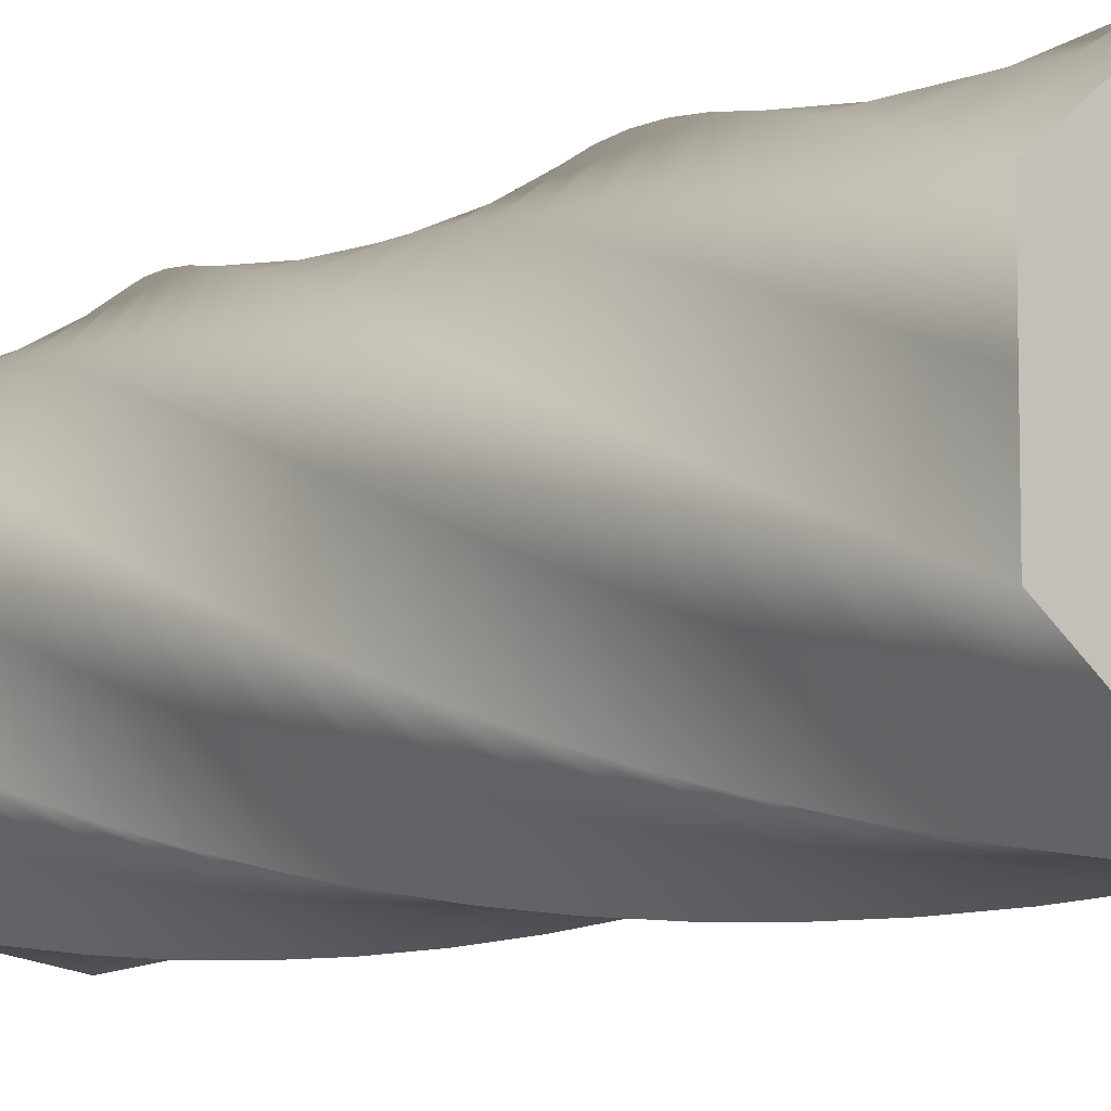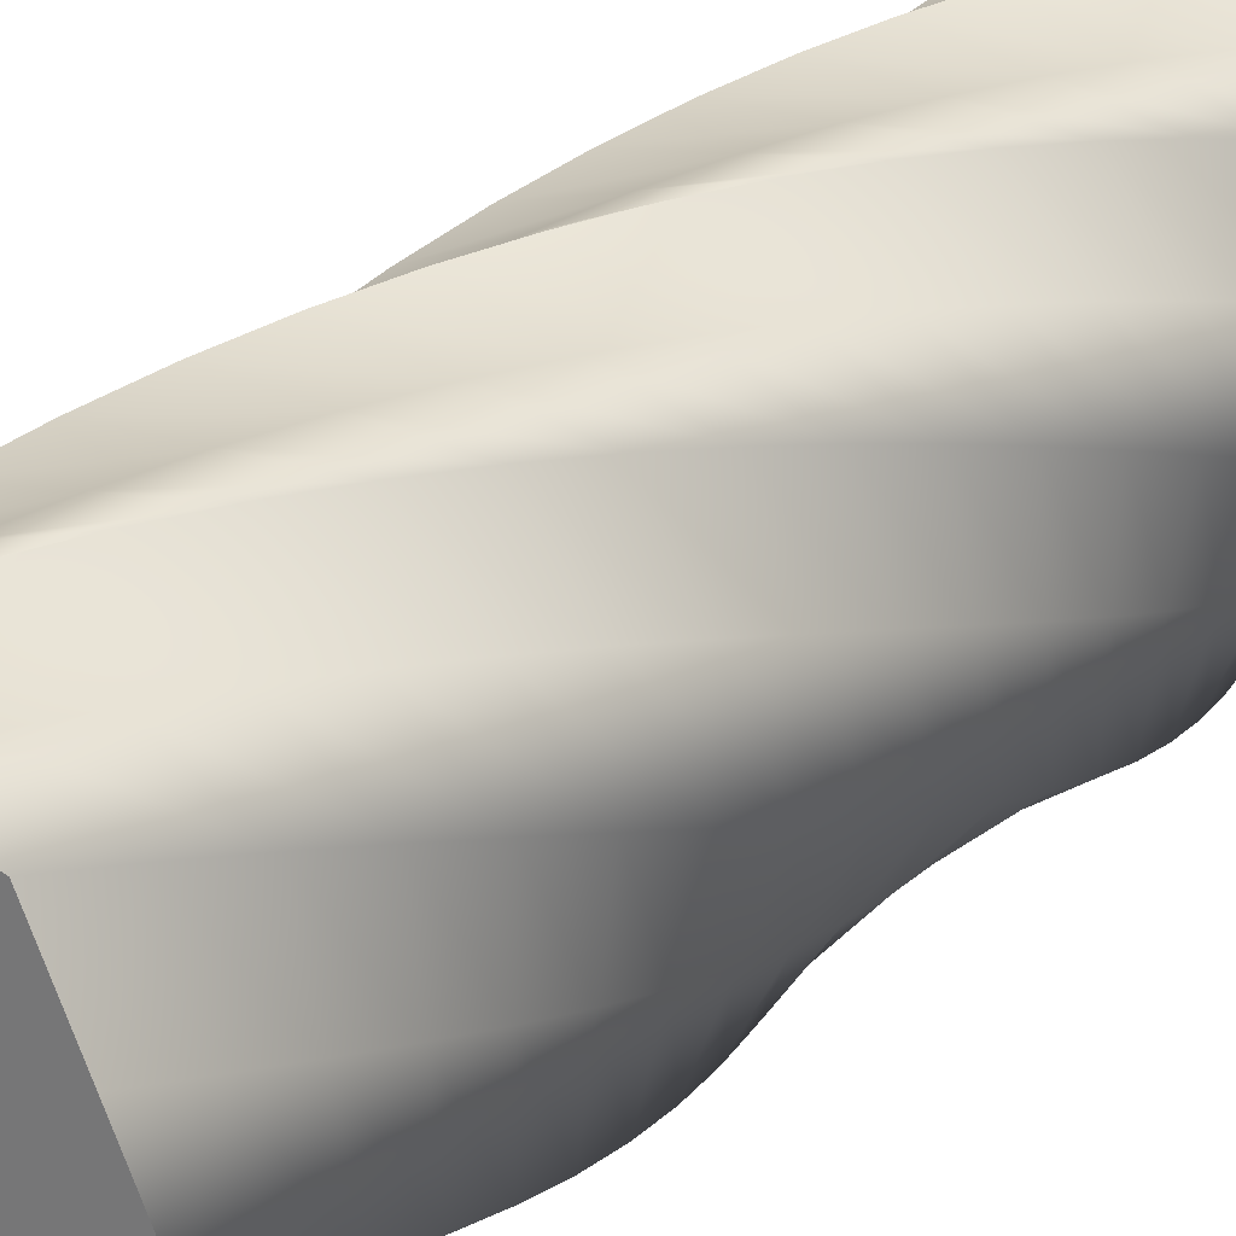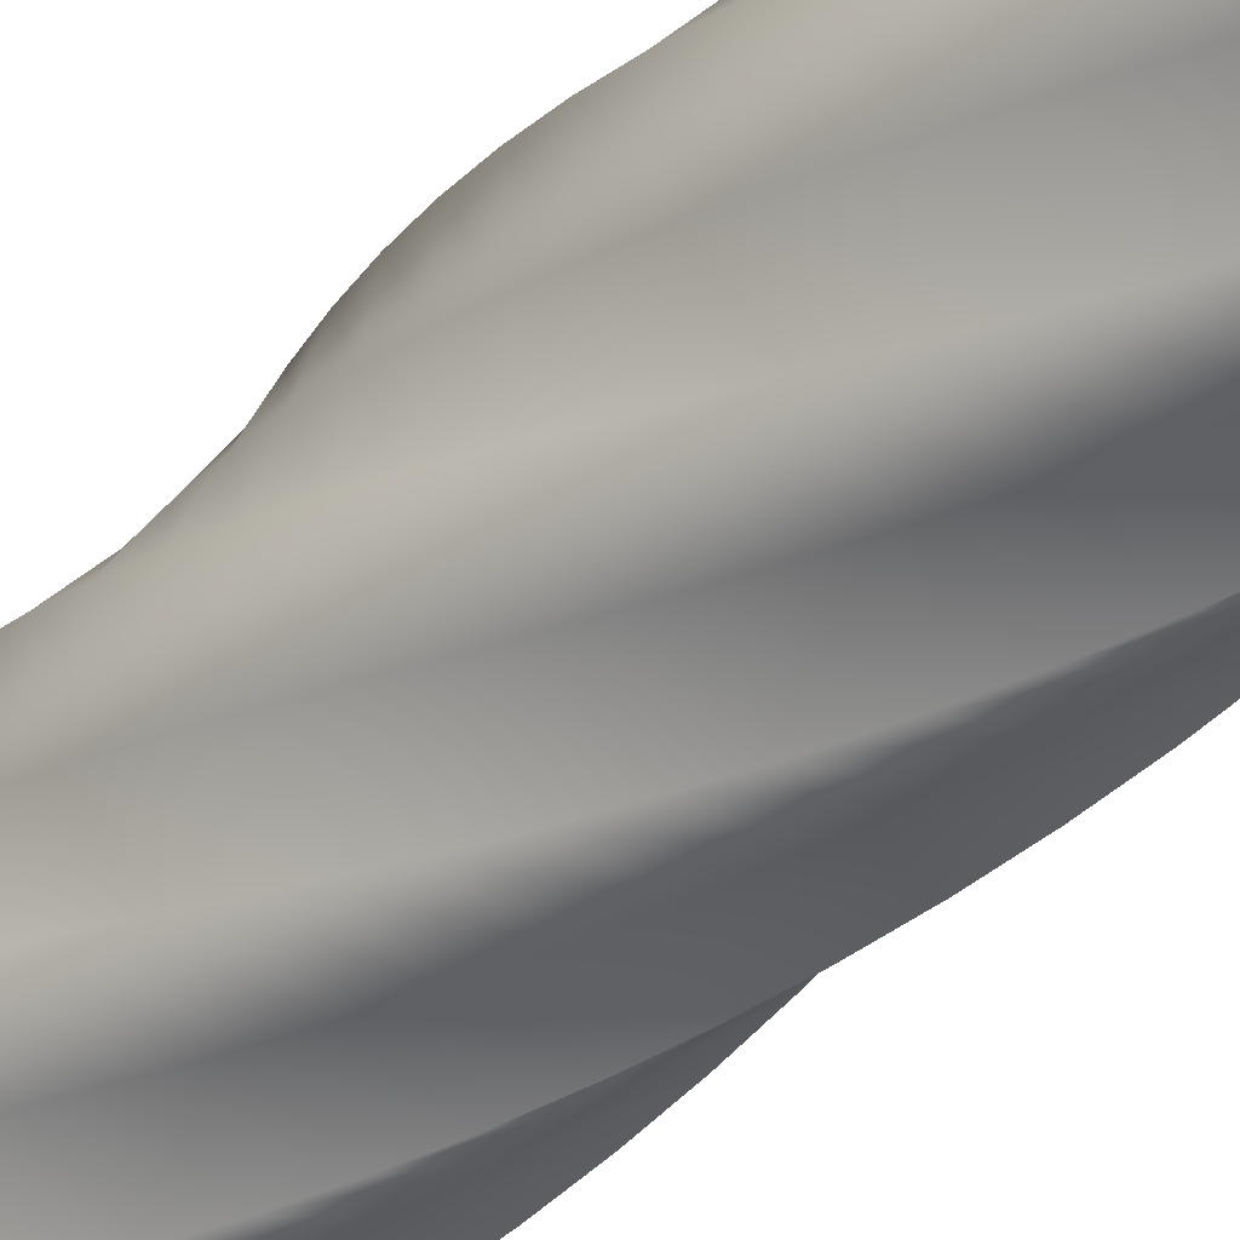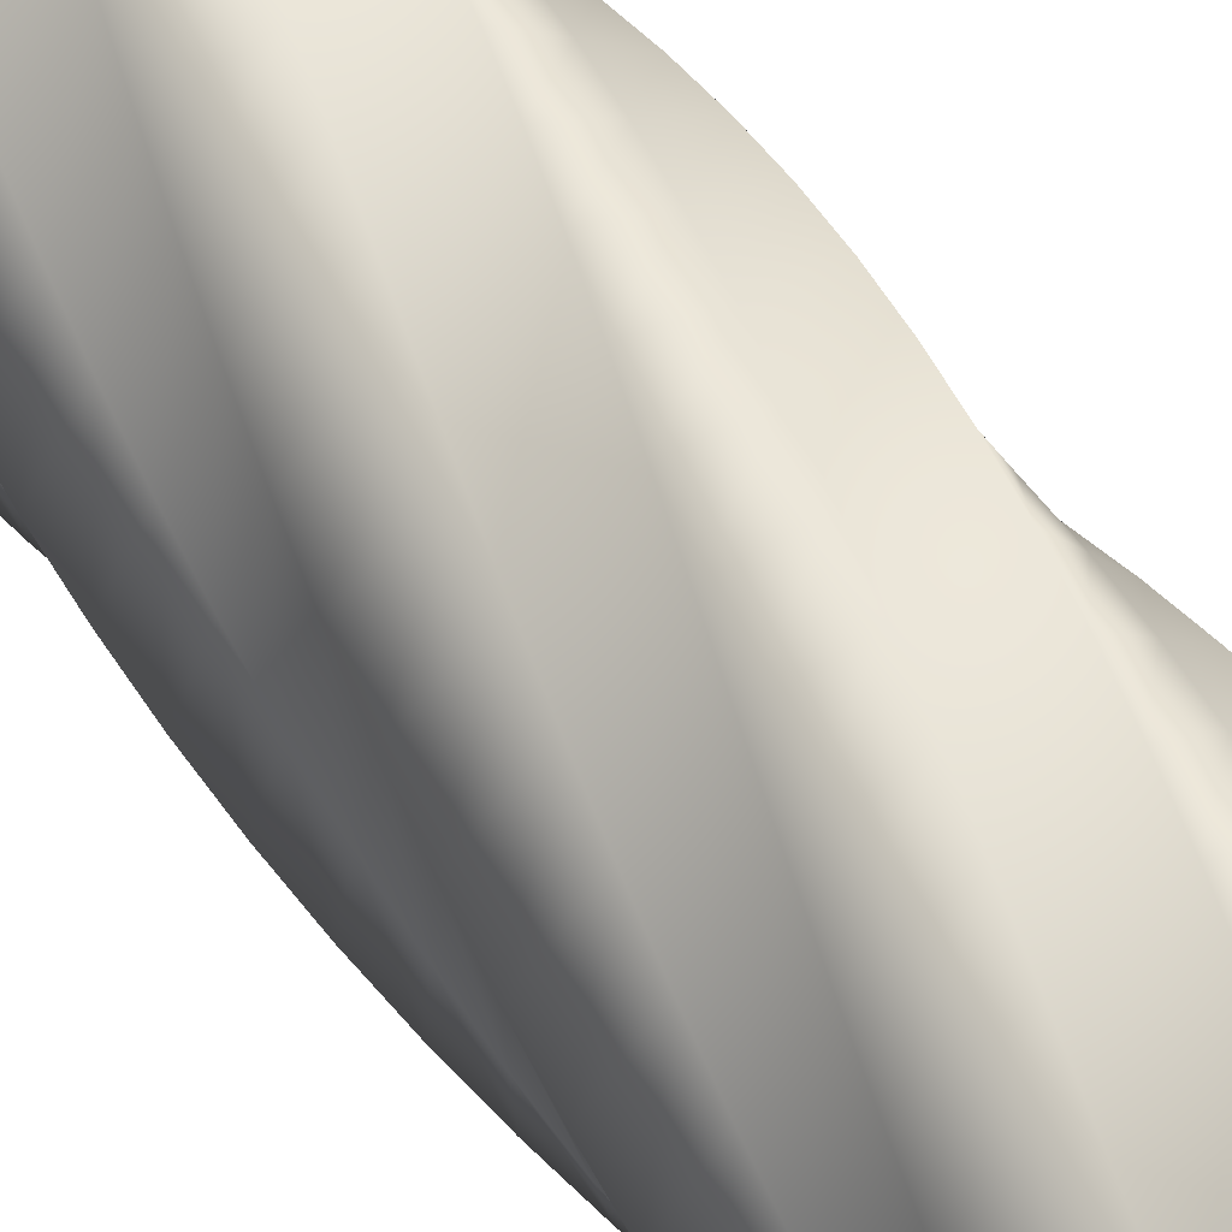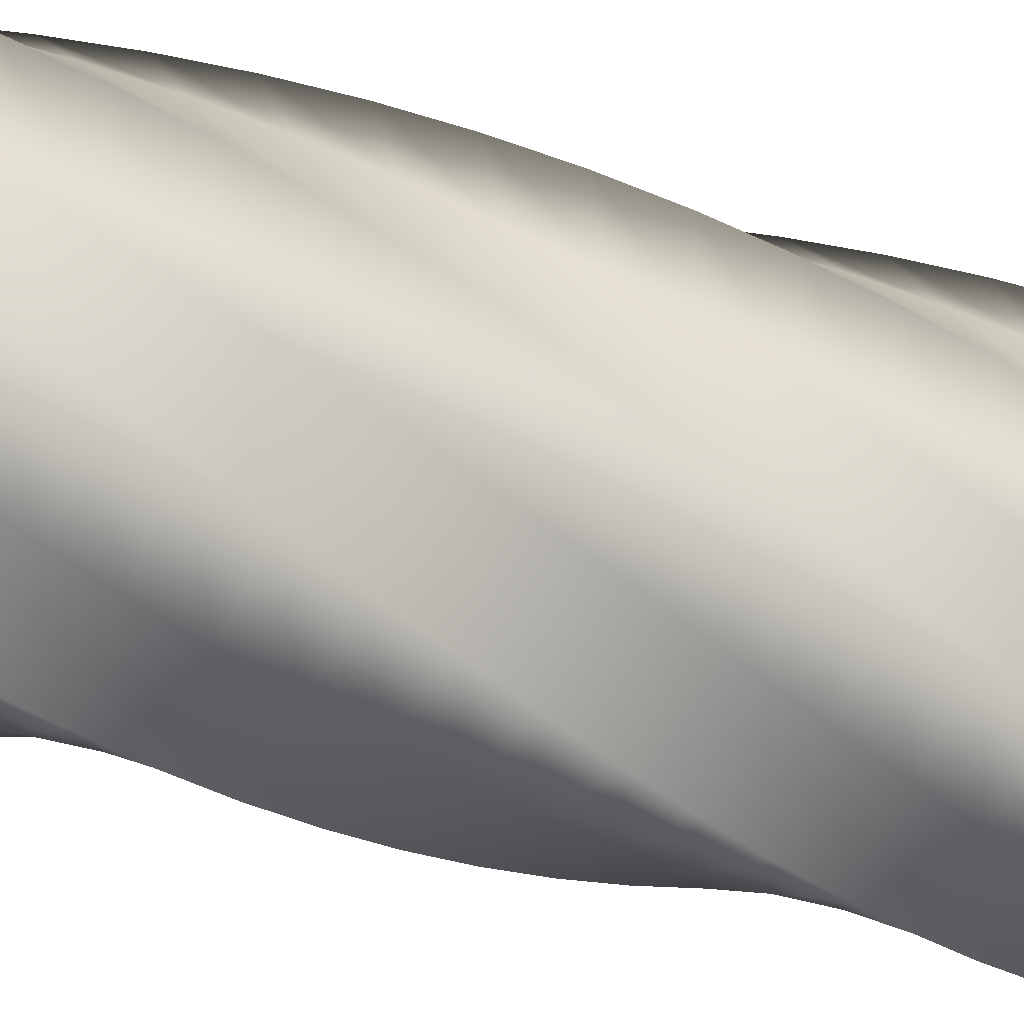
<metadata>
{"format":"obj","ext":"obj","renderer":"f3d","projection":"perspective","resolution":1024,"background":"white","views":[{"elev":-8.3,"azim":-37.4,"up":"+Z"},{"elev":26.4,"azim":35.6,"up":"+Z"},{"elev":-42.7,"azim":-40.0,"up":"+Z"},{"elev":63.7,"azim":140.5,"up":"+Z"},{"elev":-30.0,"azim":-116.2,"up":"+Z"}]}
</metadata>
<code>
v 58.97 0 -0.06508
v 47.86 0 -23.12
v 36.72 0 -46.14
v 11.76 0 -51.84
v -13.19 0 -57.48
v -33.2 0 -41.52
v -53.16 0 -25.53
v -53.16 0 0.06732
v -53.1 0 25.64
v -33.09 0 41.6
v -13.06 0 57.5
v 11.89 0 51.81
v 36.82 0 46.06
v 47.92 0 23
v 58.97 0 -0.06508
v 58.58 17 -6.609
v 44.9 17 -28.24
v 31.18 17 -49.82
v 5.74 17 -52.61
v -19.69 17 -55.35
v -37.73 17 -37.19
v -55.73 17 -19.01
v -52.78 17 6.41
v -49.79 17 31.81
v -28.08 17 45.36
v -6.349 17 58.86
v 17.78 17 50.33
v 41.88 17 41.76
v 50.26 17 17.58
v 58.58 17 -6.609
v 57.45 34 -13.06
v 41.37 34 -32.98
v 25.26 34 -52.84
v -0.3312 34 -52.69
v -25.91 34 -52.48
v -41.74 34 -32.38
v -57.53 34 -12.25
v -51.68 34 12.67
v -45.79 34 37.56
v -22.66 34 48.52
v 0.4722 34 59.43
v 23.46 34 48.19
v 46.42 34 36.9
v 51.96 34 11.92
v 57.45 34 -13.06
v 55.58 51 -19.35
v 37.32 51 -37.28
v 19.04 51 -55.16
v -6.371 51 -52.07
v -31.75 51 -48.92
v -45.18 51 -27.13
v -58.54 51 -5.323
v -49.87 51 18.76
v -41.15 51 42.8
v -16.92 51 51.04
v 7.314 51 59.22
v 28.86 51 45.41
v 50.36 51 31.56
v 53 51 6.099
v 55.58 51 -19.35
v 53 68 -25.37
v 32.8 68 -41.09
v 12.58 68 -56.75
v -12.3 68 -50.76
v -37.15 68 -44.72
v -47.98 68 -21.52
v -58.75 68 1.675
v -47.37 68 24.6
v -35.95 68 47.48
v -10.93 68 52.88
v 14.09 68 58.22
v 33.9 68 42.02
v 53.67 68 25.79
v 53.37 68 0.2004
v 53 68 -25.37
v 49.75 85 -31.06
v 27.88 85 -44.36
v 5.99 85 -57.59
v -18.04 85 -48.78
v -42.03 85 -39.91
v -50.12 85 -15.63
v -58.16 85 8.65
v -44.22 85 30.12
v -30.24 85 51.53
v -4.765 85 54.02
v 20.7 85 56.45
v 38.52 85 38.08
v 56.29 85 19.69
v 53.05 85 -5.701
v 49.75 85 -31.06
v 45.86 102 -36.34
v 22.61 102 -47.03
v -0.6555 102 -57.66
v -23.51 102 -46.15
v -46.33 102 -34.59
v -51.57 102 -9.535
v -56.76 102 15.51
v -40.45 102 35.23
v -24.1 102 54.9
v 1.49 102 54.44
v 27.06 102 53.93
v 42.66 102 33.63
v 58.2 102 13.32
v 52.06 102 -11.53
v 45.86 102 -36.34
v 41.4 119 -41.14
v 17.07 119 -49.08
v -7.265 119 -56.97
v -28.65 119 -42.9
v -49.98 119 -28.8
v -52.31 119 -3.31
v -54.59 119 22.17
v -36.12 119 39.88
v -17.62 119 57.54
v 7.751 119 54.14
v 33.09 119 50.69
v 46.25 119 28.74
v 59.36 119 6.776
v 50.4 119 -17.2
v 41.4 119 -41.14
v 36.41 136 -45.39
v 11.32 136 -50.49
v -13.75 136 -55.52
v -33.37 136 -39.09
v -52.95 136 -22.63
v -52.33 136 2.958
v -51.67 136 28.53
v -31.28 136 44
v -10.87 136 59.42
v 13.94 136 53.13
v 38.71 136 46.79
v 49.26 136 23.47
v 59.76 136 0.1424
v 48.1 136 -22.64
v 36.41 136 -45.39
v 30.96 153 -49.04
v 5.46 153 -51.22
v -20.03 153 -53.34
v -37.63 153 -34.76
v -55.18 153 -16.16
v -51.63 153 9.188
v -48.03 153 34.51
v -26 153 47.54
v -3.957 153 60.51
v 19.96 153 51.41
v 43.85 153 42.26
v 51.65 153 17.88
v 59.39 153 -6.493
v 45.19 153 -27.79
v 30.96 153 -49.04
v 25.13 170 -52.04
v -0.4491 170 -51.28
v -26.01 170 -50.45
v -41.36 170 -29.97
v -56.66 170 -9.476
v -50.22 170 15.3
v -43.73 170 40.04
v -20.35 170 50.45
v 3.038 170 60.8
v 25.75 170 49.01
v 48.43 170 37.17
v 53.38 170 12.06
v 58.26 170 -13.04
v 41.71 170 -32.57
v 25.13 170 -52.04
v 19 187 -54.35
v -6.326 187 -50.65
v -31.63 187 -46.9
v -44.52 187 -24.79
v -57.36 187 -2.667
v -48.12 187 21.2
v -38.83 187 45.03
v -14.4 187 52.68
v 10.02 187 60.28
v 31.23 187 45.96
v 52.4 187 31.6
v 54.42 187 6.082
v 56.39 187 -19.42
v 37.71 187 -36.91
v 19 187 -54.35
v 12.64 204 -55.94
v -12.09 204 -49.35
v -36.79 204 -42.72
v -47.06 204 -19.27
v -57.27 204 4.177
v -45.35 204 26.82
v -33.38 204 49.43
v -8.24 204 54.22
v 16.89 204 58.96
v 36.32 204 42.3
v 55.69 204 25.6
v 54.78 204 0.02014
v 53.8 204 -25.54
v 33.23 204 -40.77
v 12.64 204 -55.94
v 6.141 221 -56.79
v -17.67 221 -47.4
v -41.44 221 -37.97
v -48.95 221 -13.5
v -56.4 221 10.97
v -41.95 221 32.09
v -27.46 221 53.17
v -1.939 221 55.05
v 23.57 221 56.86
v 40.95 221 38.07
v 58.28 221 19.26
v 54.43 221 -6.042
v 50.52 221 -31.32
v 28.34 221 -44.08
v 6.141 221 -56.79
v -0.4136 238 -56.88
v -22.99 238 -44.82
v -45.52 238 -32.72
v -50.17 238 -7.553
v -54.75 238 17.61
v -37.97 238 36.93
v -21.16 238 56.21
v 4.414 238 55.14
v 29.97 238 54.01
v 45.07 238 33.35
v 60.12 238 12.67
v 53.39 238 -12.02
v 46.6 238 -36.68
v 23.1 238 -46.81
v -0.4136 238 -56.88
v -6.935 255 -56.23
v -27.97 255 -41.65
v -48.97 255 -27.04
v -50.69 255 -1.503
v -52.35 255 24.02
v -33.46 255 41.29
v -14.54 255 58.5
v 10.74 255 54.5
v 35.99 255 50.44
v 48.62 255 28.18
v 61.19 255 5.908
v 51.66 255 -17.85
v 42.09 255 -41.56
v 17.58 255 -48.92
v -6.935 255 -56.23
v -13.34 272 -54.82
v -32.56 272 -37.93
v -51.74 272 -21
v -50.51 272 4.567
v -49.23 272 30.11
v -28.48 272 45.09
v -7.709 272 60.02
v 16.94 272 53.14
v 41.56 272 46.2
v 51.55 272 22.64
v 61.48 272 -0.9312
v 49.28 272 -23.43
v 37.05 272 -45.89
v 11.85 272 -50.39
v -13.34 272 -54.82
v -19.54 289 -52.69
v -36.69 289 -33.7
v -53.79 289 -14.68
v -49.64 289 10.58
v -45.43 289 35.8
v -23.09 289 48.3
v -0.7459 289 60.74
v 22.95 289 51.07
v 46.61 289 41.35
v 53.82 289 16.8
v 60.98 289 -7.758
v 46.28 289 -28.71
v 31.54 289 -49.61
v 5.995 289 -51.18
v -19.54 289 -52.69
v -25.45 306 -49.86
v -40.31 306 -29.02
v -55.11 306 -8.165
v -48.08 306 16.44
v -41 306 41.02
v -17.38 306 50.87
v 6.254 306 60.66
v 28.68 306 48.33
v 51.07 306 35.96
v 55.41 306 10.73
v 59.7 306 -14.48
v 42.69 306 -33.6
v 25.64 306 -52.68
v 0.0863 306 -51.3
v -25.45 306 -49.86
v -31 323 -46.38
v -43.36 323 -23.97
v -55.67 323 -1.543
v -45.86 323 22.1
v -36 323 45.7
v -11.4 323 52.76
v 13.2 323 59.77
v 34.06 323 44.94
v 54.88 323 30.08
v 56.29 323 4.528
v 57.65 323 -21.01
v 38.55 323 -38.05
v 19.43 323 -55.04
v -5.797 323 -50.73
v -31 323 -46.38
v -31.75 323 -15.6
v -5.335 323 -26.56
v 21.08 323 -37.52
v -20.5 323 11.5
v 5.911 323 0.5339
v 32.33 323 -10.43
v -9.257 323 38.59
v 17.16 323 27.63
v 43.57 323 16.66
v -31 323 -46.38
v -43.36 323 -23.97
v -55.67 323 -1.543
v -45.86 323 22.1
v -36 323 45.7
v -11.4 323 52.76
v 13.2 323 59.77
v 34.06 323 44.94
v 54.88 323 30.08
v 56.29 323 4.528
v 57.65 323 -21.01
v 38.55 323 -38.05
v 19.43 323 -55.04
v -5.797 323 -50.73
v -25.68 0 -29.34
v -25.68 0 0
v -25.68 0 29.34
v 2.921 0 -29.34
v 2.921 0 0
v 2.921 0 29.34
v 31.52 0 -29.34
v 31.52 0 0
v 31.52 0 29.34
v 58.97 0 -0.06508
v 47.92 0 23
v 36.82 0 46.06
v 11.89 0 51.81
v -13.06 0 57.5
v -33.09 0 41.6
v -53.1 0 25.64
v -53.16 0 0.06732
v -53.16 0 -25.53
v -33.2 0 -41.52
v -13.19 0 -57.48
v 11.76 0 -51.84
v 36.72 0 -46.14
v 47.86 0 -23.12
f 32 31 16 17
f 33 32 17 18
f 34 33 18 19
f 35 34 19 20
f 36 35 20 21
f 37 36 21 22
f 38 37 22 23
f 39 38 23 24
f 40 39 24 25
f 41 40 25 26
f 42 41 26 27
f 43 42 27 28
f 44 43 28 29
f 45 44 29 30
f 47 46 31 32
f 48 47 32 33
f 49 48 33 34
f 50 49 34 35
f 51 50 35 36
f 52 51 36 37
f 53 52 37 38
f 54 53 38 39
f 55 54 39 40
f 56 55 40 41
f 57 56 41 42
f 58 57 42 43
f 59 58 43 44
f 60 59 44 45
f 62 61 46 47
f 63 62 47 48
f 64 63 48 49
f 65 64 49 50
f 66 65 50 51
f 67 66 51 52
f 68 67 52 53
f 69 68 53 54
f 70 69 54 55
f 71 70 55 56
f 72 71 56 57
f 73 72 57 58
f 74 73 58 59
f 75 74 59 60
f 77 76 61 62
f 78 77 62 63
f 79 78 63 64
f 80 79 64 65
f 81 80 65 66
f 82 81 66 67
f 83 82 67 68
f 84 83 68 69
f 85 84 69 70
f 86 85 70 71
f 87 86 71 72
f 88 87 72 73
f 89 88 73 74
f 90 89 74 75
f 92 91 76 77
f 93 92 77 78
f 94 93 78 79
f 95 94 79 80
f 96 95 80 81
f 97 96 81 82
f 98 97 82 83
f 99 98 83 84
f 100 99 84 85
f 101 100 85 86
f 102 101 86 87
f 103 102 87 88
f 104 103 88 89
f 105 104 89 90
f 107 106 91 92
f 108 107 92 93
f 109 108 93 94
f 110 109 94 95
f 111 110 95 96
f 112 111 96 97
f 113 112 97 98
f 114 113 98 99
f 115 114 99 100
f 116 115 100 101
f 117 116 101 102
f 118 117 102 103
f 119 118 103 104
f 120 119 104 105
f 122 121 106 107
f 123 122 107 108
f 124 123 108 109
f 125 124 109 110
f 126 125 110 111
f 127 126 111 112
f 128 127 112 113
f 129 128 113 114
f 130 129 114 115
f 131 130 115 116
f 132 131 116 117
f 133 132 117 118
f 134 133 118 119
f 135 134 119 120
f 137 136 121 122
f 138 137 122 123
f 139 138 123 124
f 140 139 124 125
f 141 140 125 126
f 142 141 126 127
f 143 142 127 128
f 144 143 128 129
f 145 144 129 130
f 146 145 130 131
f 147 146 131 132
f 148 147 132 133
f 149 148 133 134
f 150 149 134 135
f 152 151 136 137
f 153 152 137 138
f 154 153 138 139
f 155 154 139 140
f 156 155 140 141
f 157 156 141 142
f 158 157 142 143
f 159 158 143 144
f 160 159 144 145
f 161 160 145 146
f 162 161 146 147
f 163 162 147 148
f 164 163 148 149
f 165 164 149 150
f 167 166 151 152
f 168 167 152 153
f 169 168 153 154
f 170 169 154 155
f 171 170 155 156
f 172 171 156 157
f 173 172 157 158
f 174 173 158 159
f 175 174 159 160
f 176 175 160 161
f 177 176 161 162
f 178 177 162 163
f 179 178 163 164
f 180 179 164 165
f 182 181 166 167
f 183 182 167 168
f 184 183 168 169
f 185 184 169 170
f 186 185 170 171
f 187 186 171 172
f 188 187 172 173
f 189 188 173 174
f 190 189 174 175
f 191 190 175 176
f 192 191 176 177
f 193 192 177 178
f 194 193 178 179
f 195 194 179 180
f 197 196 181 182
f 198 197 182 183
f 199 198 183 184
f 200 199 184 185
f 201 200 185 186
f 202 201 186 187
f 203 202 187 188
f 204 203 188 189
f 205 204 189 190
f 206 205 190 191
f 207 206 191 192
f 208 207 192 193
f 209 208 193 194
f 210 209 194 195
f 212 211 196 197
f 213 212 197 198
f 214 213 198 199
f 215 214 199 200
f 216 215 200 201
f 217 216 201 202
f 218 217 202 203
f 219 218 203 204
f 220 219 204 205
f 221 220 205 206
f 222 221 206 207
f 223 222 207 208
f 224 223 208 209
f 225 224 209 210
f 227 226 211 212
f 228 227 212 213
f 229 228 213 214
f 230 229 214 215
f 231 230 215 216
f 232 231 216 217
f 233 232 217 218
f 234 233 218 219
f 235 234 219 220
f 236 235 220 221
f 237 236 221 222
f 238 237 222 223
f 239 238 223 224
f 240 239 224 225
f 242 241 226 227
f 243 242 227 228
f 244 243 228 229
f 245 244 229 230
f 246 245 230 231
f 247 246 231 232
f 248 247 232 233
f 249 248 233 234
f 250 249 234 235
f 251 250 235 236
f 252 251 236 237
f 253 252 237 238
f 254 253 238 239
f 255 254 239 240
f 257 256 241 242
f 258 257 242 243
f 259 258 243 244
f 260 259 244 245
f 261 260 245 246
f 262 261 246 247
f 263 262 247 248
f 264 263 248 249
f 265 264 249 250
f 266 265 250 251
f 267 266 251 252
f 268 267 252 253
f 269 268 253 254
f 270 269 254 255
f 272 271 256 257
f 273 272 257 258
f 274 273 258 259
f 275 274 259 260
f 276 275 260 261
f 277 276 261 262
f 278 277 262 263
f 279 278 263 264
f 280 279 264 265
f 281 280 265 266
f 282 281 266 267
f 283 282 267 268
f 284 283 268 269
f 285 284 269 270
f 2 17 16 1
f 3 18 17 2
f 5 20 19 4
f 7 22 21 6
f 6 21 20 5
f 4 19 18 3
f 8 23 22 7
f 10 25 24 9
f 11 26 25 10
f 13 28 27 12
f 15 30 29 14
f 14 29 28 13
f 12 27 26 11
f 23 8 9 24
f 272 287 286 271
f 273 288 287 272
f 275 290 289 274
f 277 292 291 276
f 276 291 290 275
f 274 289 288 273
f 278 293 292 277
f 280 295 294 279
f 281 296 295 280
f 283 298 297 282
f 285 300 299 284
f 284 299 298 283
f 282 297 296 281
f 293 278 279 294
f 305 302 301 304
f 306 303 302 305
f 308 305 304 307
f 309 306 305 308
f 301 310 311
f 304 301 312 313
f 311 312 301
f 302 310 301
f 303 322 323
f 310 302 323
f 302 303 323
f 320 321 306
f 321 303 306
f 322 303 321
f 304 314 307
f 316 307 315
f 314 315 307
f 308 307 316
f 309 319 306
f 320 306 319
f 318 309 317
f 308 317 309
f 319 309 318
f 317 308 316
f 304 313 314
f 328 325 324 327
f 329 326 325 328
f 331 328 327 330
f 332 329 328 331
f 324 341 342
f 327 324 343
f 342 343 324
f 344 327 343
f 324 325 340 341
f 338 339 326
f 340 325 339
f 329 337 326
f 338 326 337
f 339 325 326
f 345 330 344
f 331 330 346
f 345 346 330
f 333 331 346
f 332 336 329
f 337 329 336
f 335 332 334
f 331 334 332
f 336 332 335
f 334 331 333
f 330 327 344

</code>
